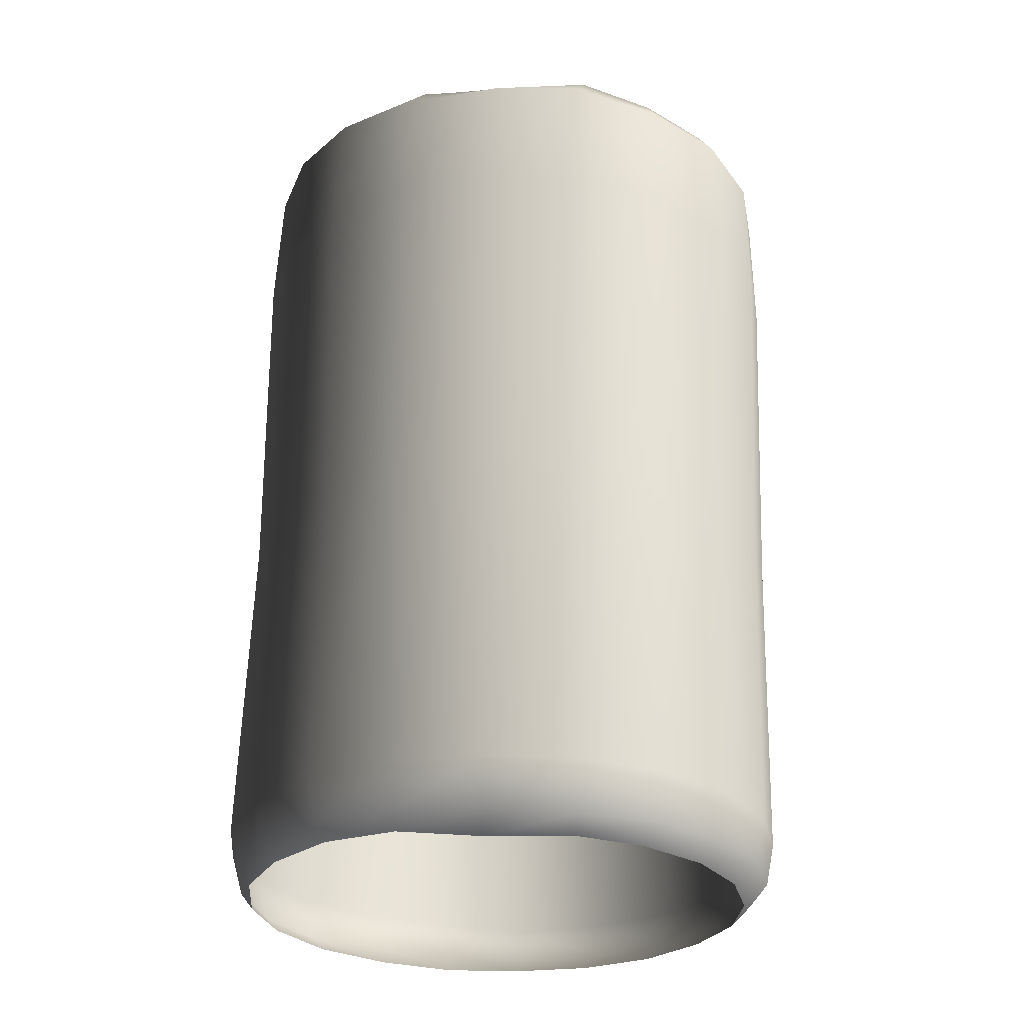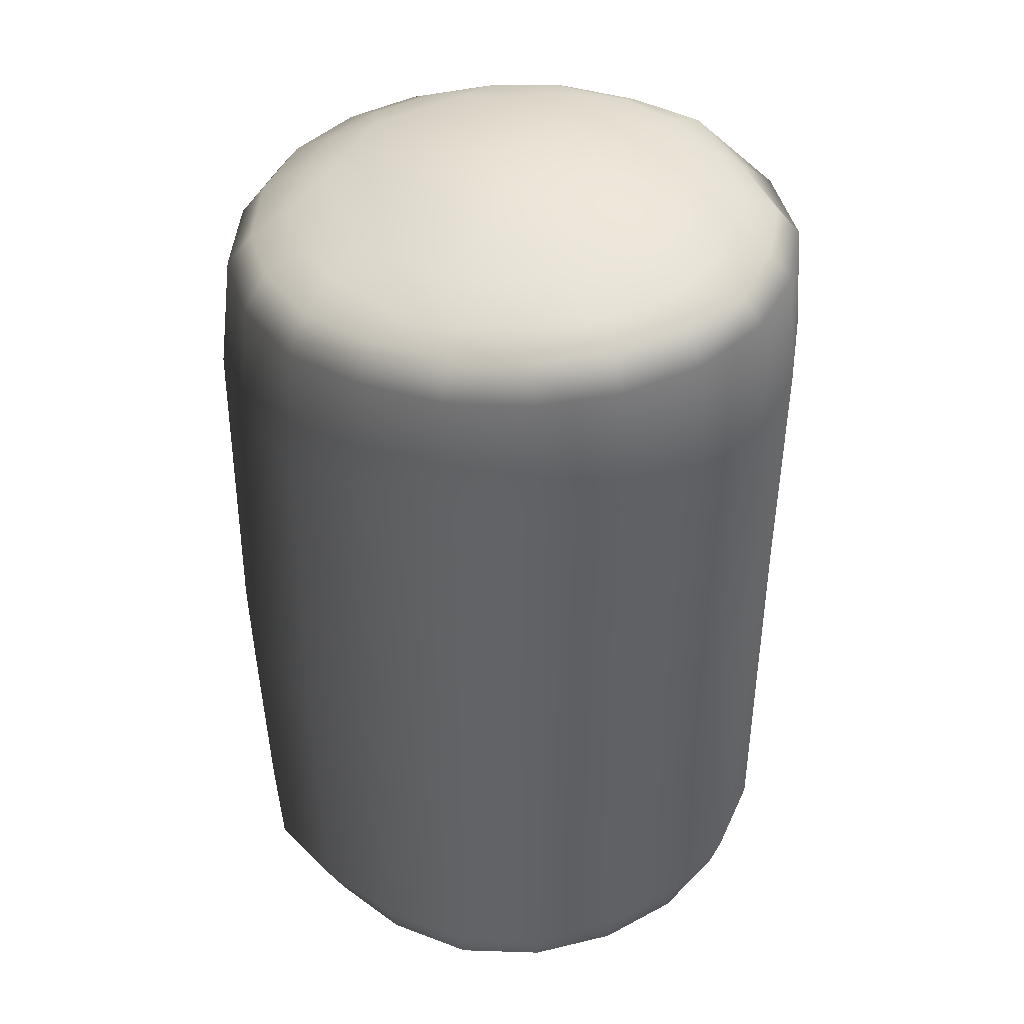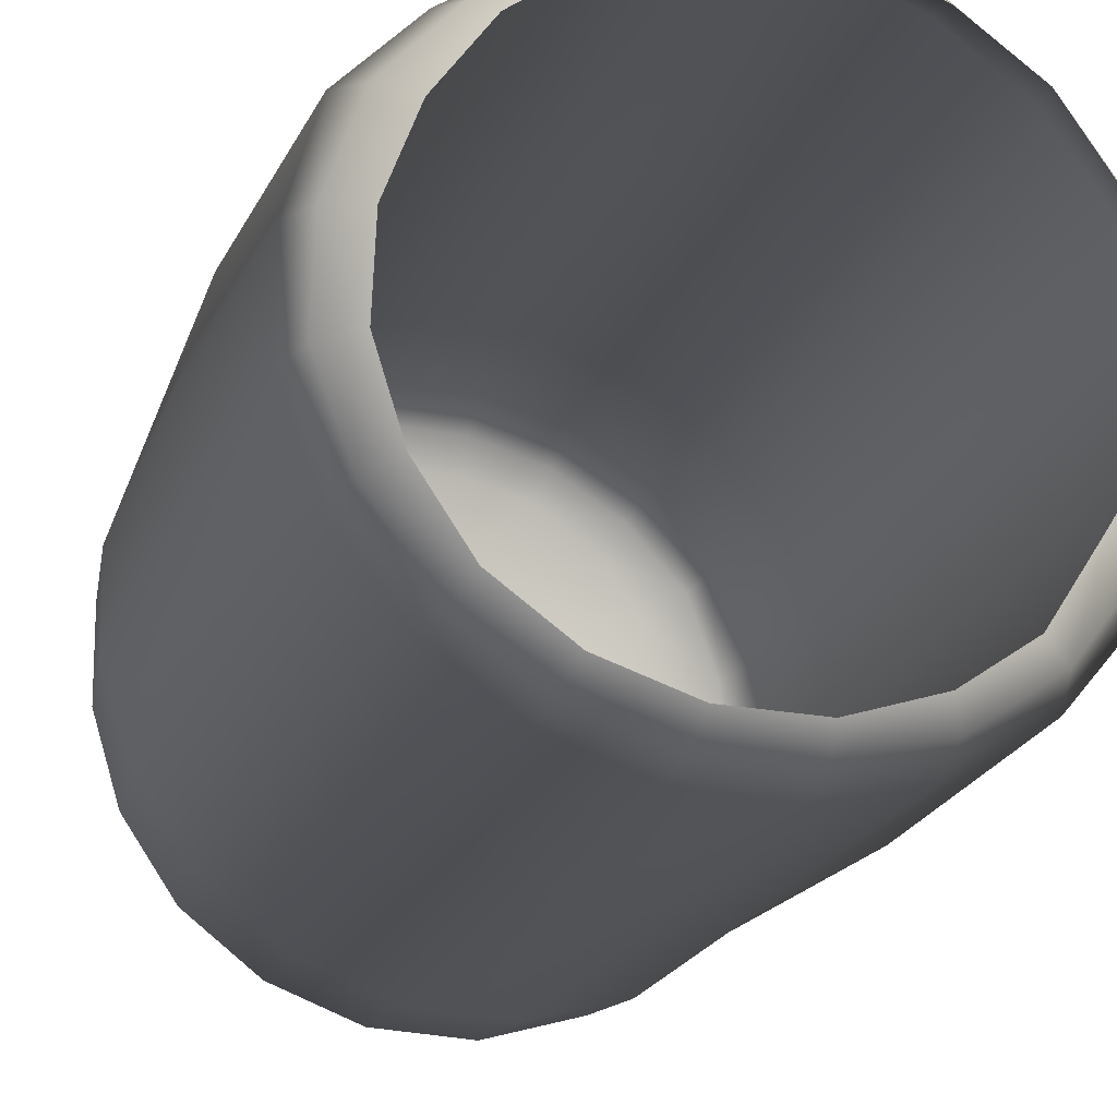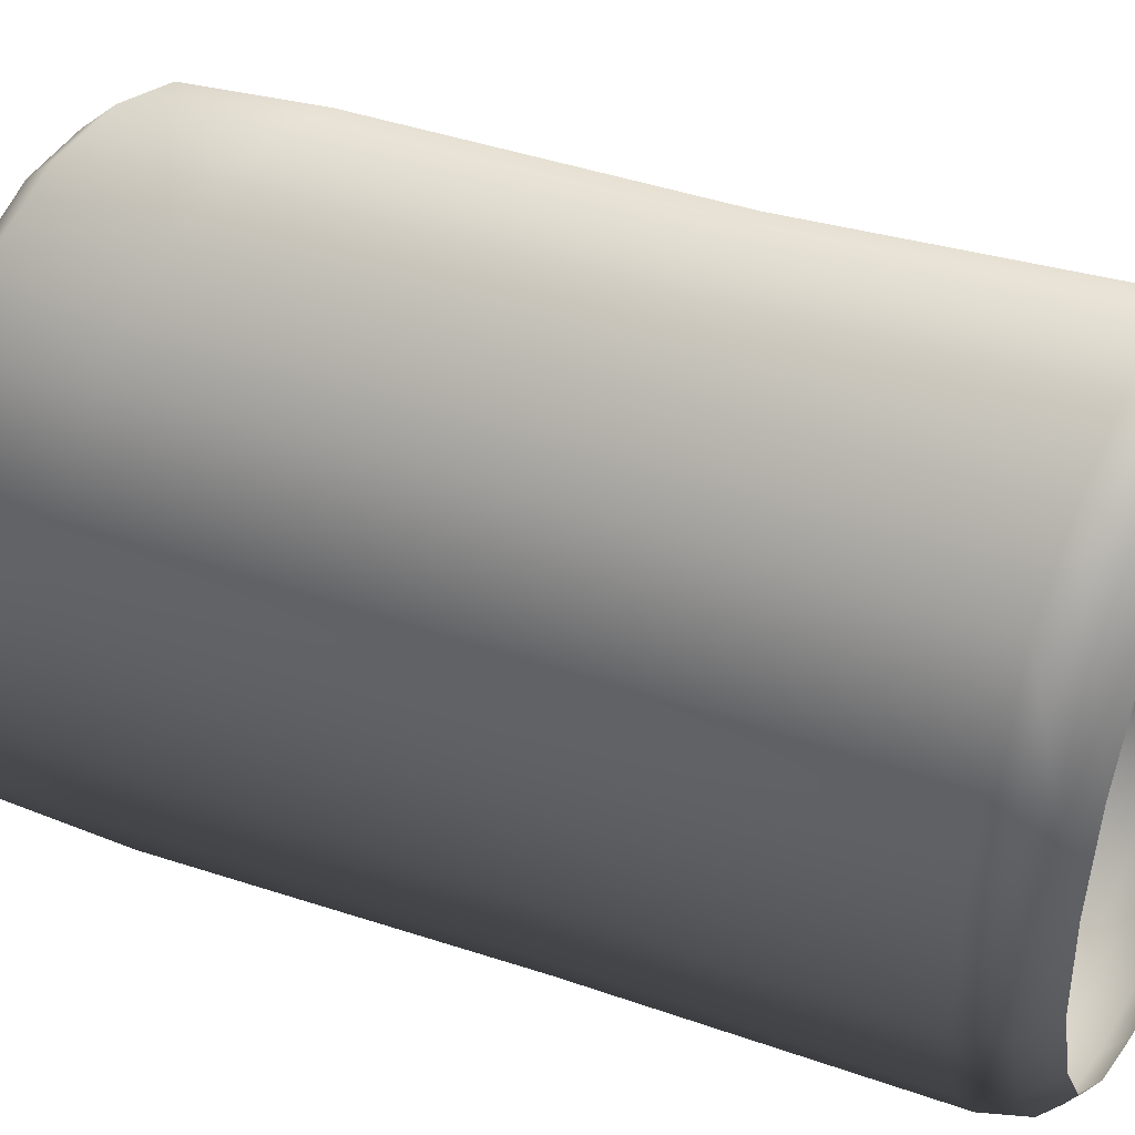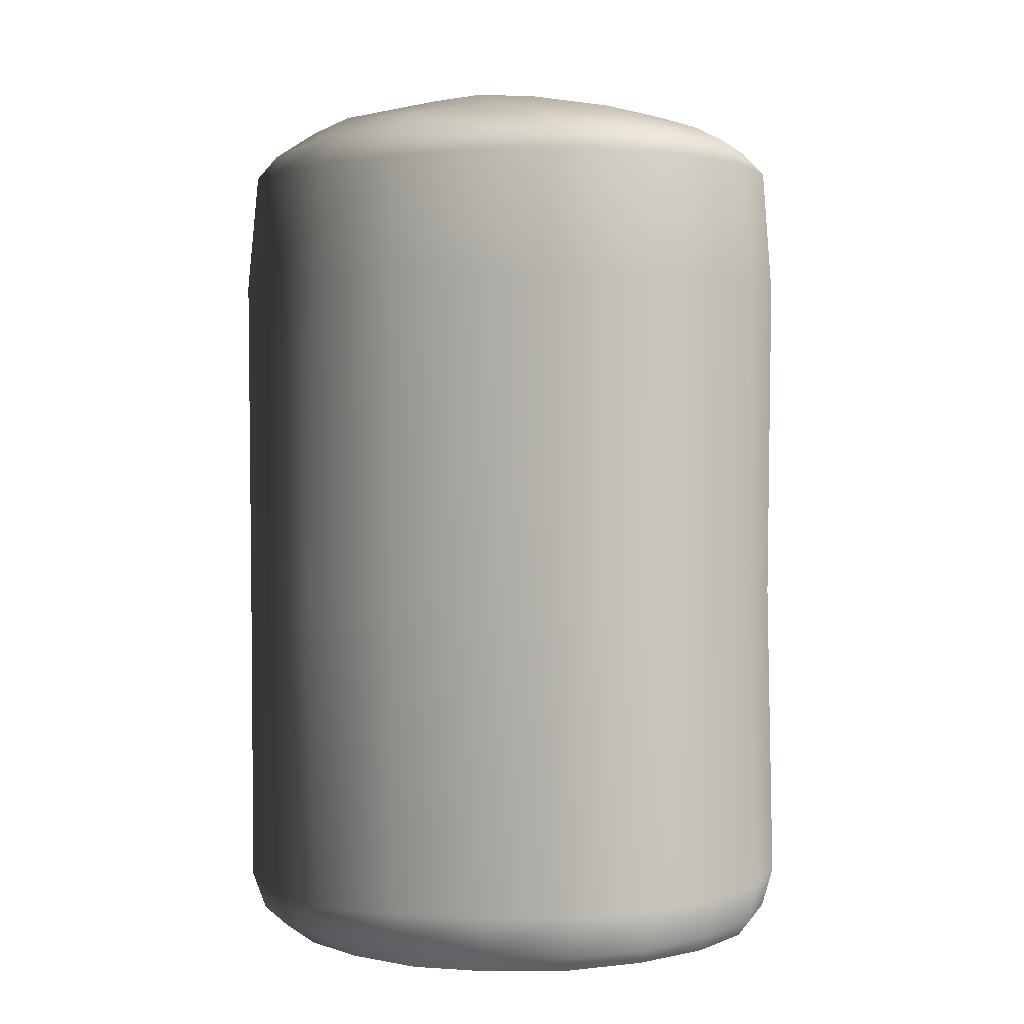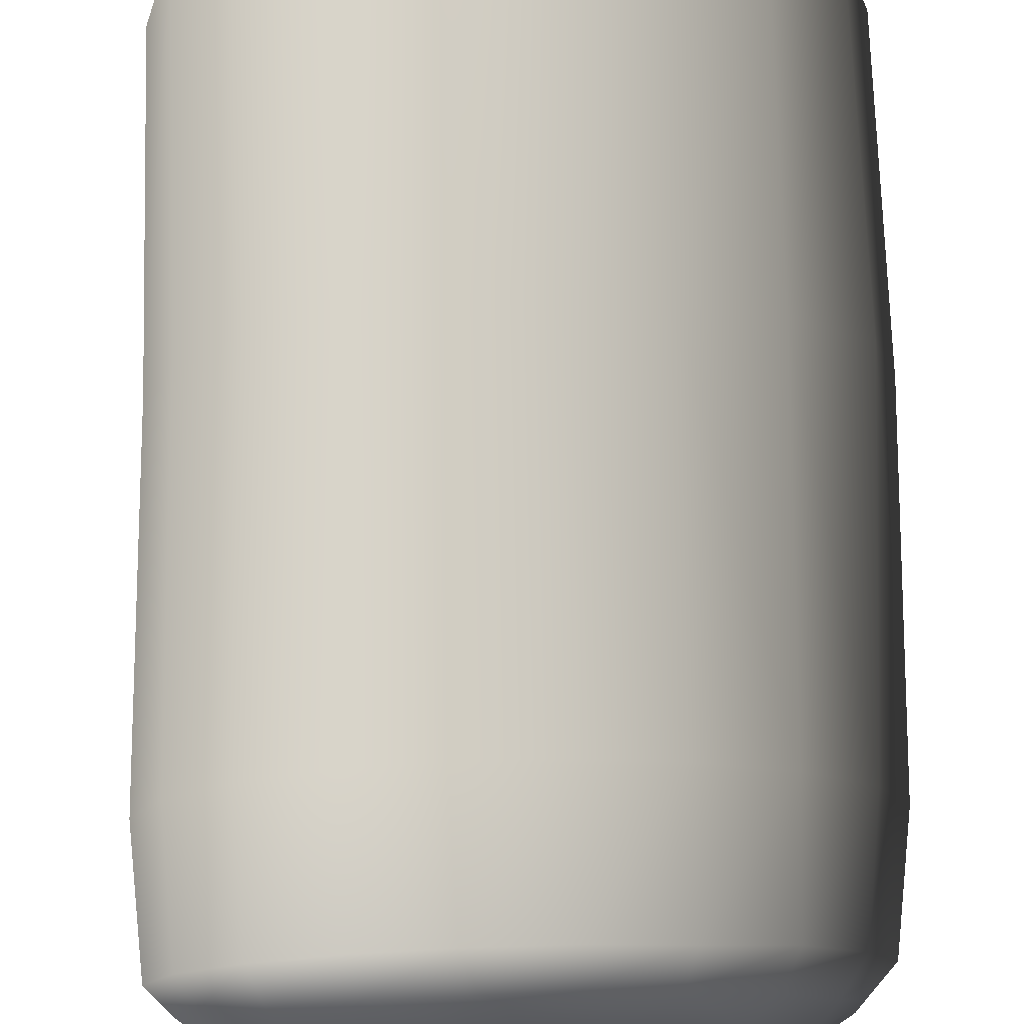
<metadata>
{"format":"obj","ext":"obj","renderer":"f3d","projection":"perspective","resolution":1024,"background":"white","views":[{"elev":-26.8,"azim":121.7,"up":"+Y"},{"elev":42.2,"azim":4.4,"up":"+Y"},{"elev":-17.9,"azim":-16.3,"up":"+Z"},{"elev":38.0,"azim":-64.8,"up":"+Z"},{"elev":2.1,"azim":-18.7,"up":"+Y"},{"elev":75.3,"azim":179.2,"up":"+Z"}]}
</metadata>
<code>
g ENV_inflatedWall04_Col
v -11.39 3.917 -0.6633
v -11.11 3.358 -0.2845
v -11.13 3.905 -0.3111
v -11.37 3.363 -0.6617
v -11.76 3.909 -0.9022
v -11.36 1.759 -0.6752
v -11.07 1.76 -0.2978
v -11.12 0.2578 -0.2795
v -11.74 3.361 -0.93
v -12.2 3.916 -1.019
v -11.76 1.759 -0.8859
v -11.41 0.2657 -0.6222
v -11.22 0.05923 -0.2168
v -12.18 3.356 -1.04
v -12.64 3.913 -0.9896
v -12.18 1.759 -0.9727
v -11.78 0.2741 -0.8449
v -11.47 0.04461 -0.5412
v -11.36 -0.01973 -0.119
v -11.58 -0.01536 -0.4626
v -11.81 0.06408 -0.7681
v -11.87 -0.01634 -0.6547
v -12.64 3.355 -1.003
v -13.04 3.917 -0.8313
v -12.63 1.765 -0.9453
v -12.2 0.2776 -0.9372
v -12.21 0.0635 -0.8711
v -12.22 -0.02121 -0.7628
v -13.05 3.356 -0.8411
v -13.37 3.925 -0.5649
v -13.02 1.765 -0.7948
v -12.62 0.2788 -0.9117
v -12.62 0.07627 -0.8627
v -12.6 -0.02114 -0.7501
v -13.4 3.356 -0.5673
v -13.61 3.927 -0.2116
v -13.36 1.763 -0.5345
v -13.02 0.2812 -0.7694
v -13 0.08185 -0.7342
v -12.95 -0.01977 -0.6292
v -13.65 3.356 -0.2061
v -13.73 3.927 0.1918
v -13.62 1.763 -0.1899
v -13.36 0.2822 -0.5202
v -13.32 0.09389 -0.4879
v -13.25 -0.01816 -0.4117
v -13.79 3.356 0.2155
v -13.74 3.908 0.6062
v -13.78 1.762 0.2194
v -13.62 0.2772 -0.1874
v -13.57 0.09222 -0.1622
v -13.46 -0.01994 -0.1067
v -13.8 3.356 0.6567
v -13.59 3.919 0.9909
v -13.82 1.762 0.6725
v -13.78 0.2702 0.2202
v -13.72 0.09031 0.2278
v -13.57 -0.02201 0.2477
v -13.64 3.355 1.063
v -13.33 3.927 1.315
v -13.69 1.762 1.121
v -13.78 0.2678 0.6643
v -13.7 0.09036 0.6483
v -13.55 -0.02284 0.6205
v -13.34 3.354 1.39
v -12.97 3.947 1.525
v -13.35 1.762 1.433
v -13.65 0.2649 1.092
v -13.56 0.08486 1.044
v -13.42 -0.02174 0.9699
v -12.95 3.352 1.598
v -12.59 3.952 1.637
v -12.95 1.763 1.613
v -13.34 0.276 1.409
v -13.28 0.1024 1.351
v -13.2 -0.02391 1.27
v -12.54 3.352 1.685
v -12.2 3.957 1.636
v -12.54 1.764 1.697
v -12.97 0.279 1.639
v -12.95 0.09578 1.592
v -12.9 -0.01848 1.49
v -12.14 3.353 1.664
v -11.81 3.96 1.525
v -12.14 1.764 1.681
v -12.56 0.2769 1.772
v -12.55 0.06998 1.718
v -12.53 -0.01346 1.622
v -11.76 3.354 1.541
v -11.46 3.962 1.304
v -11.76 1.763 1.544
v -11.43 1.763 1.316
v -12.13 0.2765 1.756
v -12.14 0.07429 1.705
v -12.15 -0.0007017 1.639
v -11.42 3.353 1.312
v -11.2 3.957 0.9773
v -11.73 0.2751 1.612
v -11.75 0.07961 1.564
v -11.78 0.001904 1.512
v -11.15 3.353 0.9815
v -11.04 3.954 0.5878
v -11.39 0.273 1.353
v -11.42 0.08234 1.317
v -11.46 0.004442 1.281
v -11.14 0.2704 1.004
v -11.18 0.08088 0.9809
v -11.23 0.004024 0.9537
v -11.05 0.07743 0.5872
v -11.11 0.002986 0.5791
v -10.99 3.356 0.5939
v -10.99 3.913 0.1487
v -11.16 1.763 0.9824
v -11.01 1.762 0.5931
v -11 0.2668 0.5922
v -11.08 0.0794 0.1737
v -11.15 0.00208 0.2173
v -10.95 3.36 0.1471
v -11.13 3.905 -0.3111
v -11.11 3.358 -0.2845
v -11.07 1.76 -0.2978
v -10.96 1.76 0.1547
v -11 0.2653 0.1518
v -11.12 0.2578 -0.2795
v -11.22 0.05923 -0.2168
v -11.36 -0.01973 -0.119
v -11.15 4.059 0.5386
v -11.04 3.954 0.5878
v -11.2 3.957 0.9773
v -11.11 4.026 0.1189
v -10.99 3.913 0.1487
v -11.28 4.074 0.9028
v -11.46 3.962 1.304
v -11.27 4.007 -0.2778
v -11.13 3.905 -0.3111
v -11.53 4.097 1.192
v -11.81 3.96 1.525
v -11.51 4.052 -0.6201
v -11.39 3.917 -0.6633
v -11.86 4.098 1.404
v -12.2 3.957 1.636
v -11.84 4.034 -0.8275
v -11.76 3.909 -0.9022
v -12.21 4.099 1.512
v -12.59 3.952 1.637
v -12.23 4.035 -0.9346
v -12.2 3.916 -1.019
v -12.58 4.085 1.518
v -12.97 3.947 1.525
v -12.62 4.029 -0.9067
v -12.64 3.913 -0.9896
v -12.93 4.082 1.401
v -13.33 3.927 1.315
v -12.99 4.029 -0.7686
v -13.04 3.917 -0.8313
v -13.27 4.08 1.204
v -13.59 3.919 0.9909
v -13.29 4.036 -0.5387
v -13.37 3.925 -0.5649
v -13.49 4.071 0.9046
v -13.74 3.908 0.6062
v -13.52 4.044 -0.2069
v -13.61 3.927 -0.2116
v -13.62 4.038 0.5553
v -13.73 3.927 0.1918
v -13.63 4.048 0.162
v -13.15 4.179 1.073
v -13.31 4.176 0.8312
v -13.44 4.15 0.4859
v -13.43 4.178 0.1813
v -13.33 4.165 -0.134
v -13.13 4.157 -0.4068
v -13.09 4.229 0.8297
v -13.27 4.252 0.2908
v -12.85 4.166 1.278
v -12.87 4.149 -0.6058
v -13.12 4.226 -0.1703
v -12.66 4.252 1.137
v -12.58 4.171 1.378
v -12.56 4.151 -0.7165
v -12.2 4.18 1.355
v -12.7 4.219 -0.4906
v -12.23 4.153 -0.7319
v -12.13 4.253 1.125
v -11.9 4.173 1.266
v -11.9 4.15 -0.633
v -11.61 4.173 1.059
v -12.17 4.237 -0.507
v -11.63 4.152 -0.4516
v -11.71 4.257 0.804
v -11.43 4.176 0.8027
v -11.41 4.145 -0.1746
v -11.31 4.172 0.4849
v -11.29 4.156 0.1377
v -11.73 4.252 -0.208
v -11.55 4.262 0.2936
v -12.14 4.344 0.6265
v -11.99 4.343 0.4024
v -12.43 4.365 0.265
v -12.4 4.349 0.7165
v -12 4.34 0.1295
v -12.16 4.331 -0.0869
v -12.66 4.353 0.6378
v -12.43 4.321 -0.1644
v -12.83 4.344 0.4192
v -12.68 4.319 -0.07516
v -12.84 4.33 0.1471
g ENV_inflatedWall04_Col_0
f 3 2 1
f 2 4 1
f 1 4 5
f 6 4 2
f 7 6 2
f 7 8 6
f 4 9 5
f 5 9 10
f 6 11 4
f 11 9 4
f 8 12 6
f 6 12 11
f 8 13 12
f 9 14 10
f 10 14 15
f 11 16 9
f 16 14 9
f 12 17 11
f 11 17 16
f 13 18 12
f 12 18 17
f 13 19 18
f 19 20 18
f 18 20 21
f 18 21 17
f 20 22 21
f 14 23 15
f 15 23 24
f 16 25 14
f 25 23 14
f 17 26 16
f 17 21 26
f 16 26 25
f 21 22 27
f 21 27 26
f 22 28 27
f 23 29 24
f 24 29 30
f 25 31 23
f 31 29 23
f 26 32 25
f 26 27 32
f 25 32 31
f 27 28 33
f 27 33 32
f 28 34 33
f 29 35 30
f 30 35 36
f 31 37 29
f 37 35 29
f 32 38 31
f 32 33 38
f 31 38 37
f 33 34 39
f 33 39 38
f 34 40 39
f 35 41 36
f 36 41 42
f 37 43 35
f 43 41 35
f 38 44 37
f 38 39 44
f 37 44 43
f 39 40 45
f 39 45 44
f 40 46 45
f 41 47 42
f 42 47 48
f 43 49 41
f 49 47 41
f 44 50 43
f 44 45 50
f 43 50 49
f 45 46 51
f 45 51 50
f 46 52 51
f 47 53 48
f 48 53 54
f 49 55 47
f 55 53 47
f 50 56 49
f 50 51 56
f 49 56 55
f 51 52 57
f 51 57 56
f 52 58 57
f 53 59 54
f 54 59 60
f 55 61 53
f 61 59 53
f 56 62 55
f 56 57 62
f 55 62 61
f 57 58 63
f 57 63 62
f 58 64 63
f 59 65 60
f 60 65 66
f 61 67 59
f 67 65 59
f 62 68 61
f 62 63 68
f 61 68 67
f 63 64 69
f 63 69 68
f 64 70 69
f 65 71 66
f 66 71 72
f 67 73 65
f 73 71 65
f 68 74 67
f 68 69 74
f 67 74 73
f 69 70 75
f 69 75 74
f 70 76 75
f 71 77 72
f 72 77 78
f 73 79 71
f 79 77 71
f 74 80 73
f 74 75 80
f 73 80 79
f 75 76 81
f 75 81 80
f 76 82 81
f 77 83 78
f 78 83 84
f 79 85 77
f 85 83 77
f 80 86 79
f 80 81 86
f 79 86 85
f 81 82 87
f 81 87 86
f 82 88 87
f 83 89 84
f 84 89 90
f 85 91 83
f 91 89 83
f 91 92 89
f 86 93 85
f 86 87 93
f 85 93 91
f 87 88 94
f 87 94 93
f 88 95 94
f 89 96 90
f 92 96 89
f 90 96 97
f 93 98 91
f 93 94 98
f 91 98 92
f 94 95 99
f 94 99 98
f 95 100 99
f 96 101 97
f 101 96 92
f 97 101 102
f 98 99 103
f 98 103 92
f 99 100 104
f 99 104 103
f 100 105 104
f 92 103 106
f 103 104 106
f 104 105 107
f 104 107 106
f 105 108 107
f 107 108 109
f 108 110 109
f 101 111 102
f 102 111 112
f 113 101 92
f 113 92 106
f 113 114 101
f 113 106 114
f 114 111 101
f 106 107 115
f 106 115 114
f 107 109 115
f 109 110 116
f 110 117 116
f 111 118 112
f 112 118 119
f 118 120 119
f 121 120 118
f 114 122 111
f 122 118 111
f 114 115 122
f 122 121 118
f 115 109 123
f 115 123 122
f 122 123 121
f 109 116 123
f 123 124 121
f 123 116 124
f 116 125 124
f 116 117 125
f 117 126 125
f 129 128 127
f 127 128 130
f 128 131 130
f 132 129 127
f 133 129 132
f 130 131 134
f 131 135 134
f 136 133 132
f 137 133 136
f 134 135 138
f 135 139 138
f 140 137 136
f 141 137 140
f 138 139 142
f 139 143 142
f 144 141 140
f 145 141 144
f 142 143 146
f 143 147 146
f 148 145 144
f 149 145 148
f 146 147 150
f 147 151 150
f 152 149 148
f 153 149 152
f 150 151 154
f 151 155 154
f 156 153 152
f 157 153 156
f 154 155 158
f 155 159 158
f 160 157 156
f 161 157 160
f 158 159 162
f 159 163 162
f 164 161 160
f 165 161 164
f 163 165 166
f 162 163 166
f 166 165 164
f 156 152 167
f 160 156 168
f 156 167 168
f 164 160 169
f 160 168 169
f 166 164 170
f 164 169 170
f 162 166 171
f 166 170 171
f 158 162 172
f 162 171 172
f 168 173 169
f 167 173 168
f 169 174 170
f 170 174 171
f 173 174 169
f 152 175 167
f 152 148 175
f 158 172 176
f 154 158 176
f 171 177 172
f 174 177 171
f 172 177 176
f 175 178 167
f 178 173 167
f 148 179 175
f 179 178 175
f 148 144 179
f 154 176 180
f 150 154 180
f 144 181 179
f 144 140 181
f 176 182 180
f 177 182 176
f 150 180 183
f 180 182 183
f 146 150 183
f 181 184 179
f 184 178 179
f 140 185 181
f 185 184 181
f 185 140 136
f 146 183 186
f 142 146 186
f 187 185 136
f 136 132 187
f 183 188 186
f 182 188 183
f 142 186 189
f 186 188 189
f 138 142 189
f 187 190 185
f 190 184 185
f 132 191 187
f 191 190 187
f 132 127 191
f 138 189 192
f 134 138 192
f 127 193 191
f 127 130 193
f 130 134 194
f 134 192 194
f 130 194 193
f 189 195 192
f 192 195 194
f 188 195 189
f 193 196 191
f 194 196 193
f 196 190 191
f 195 196 194
f 190 197 184
f 196 198 190
f 198 197 190
f 198 199 197
f 197 199 200
f 197 200 184
f 201 199 198
f 201 198 196
f 195 201 196
f 184 200 178
f 202 201 195
f 188 202 195
f 202 199 201
f 200 203 178
f 200 199 203
f 178 203 173
f 204 202 188
f 204 199 202
f 182 204 188
f 203 205 173
f 203 199 205
f 173 205 174
f 206 204 182
f 206 199 204
f 177 206 182
f 174 207 177
f 205 207 174
f 205 199 207
f 207 206 177
f 207 199 206

</code>
